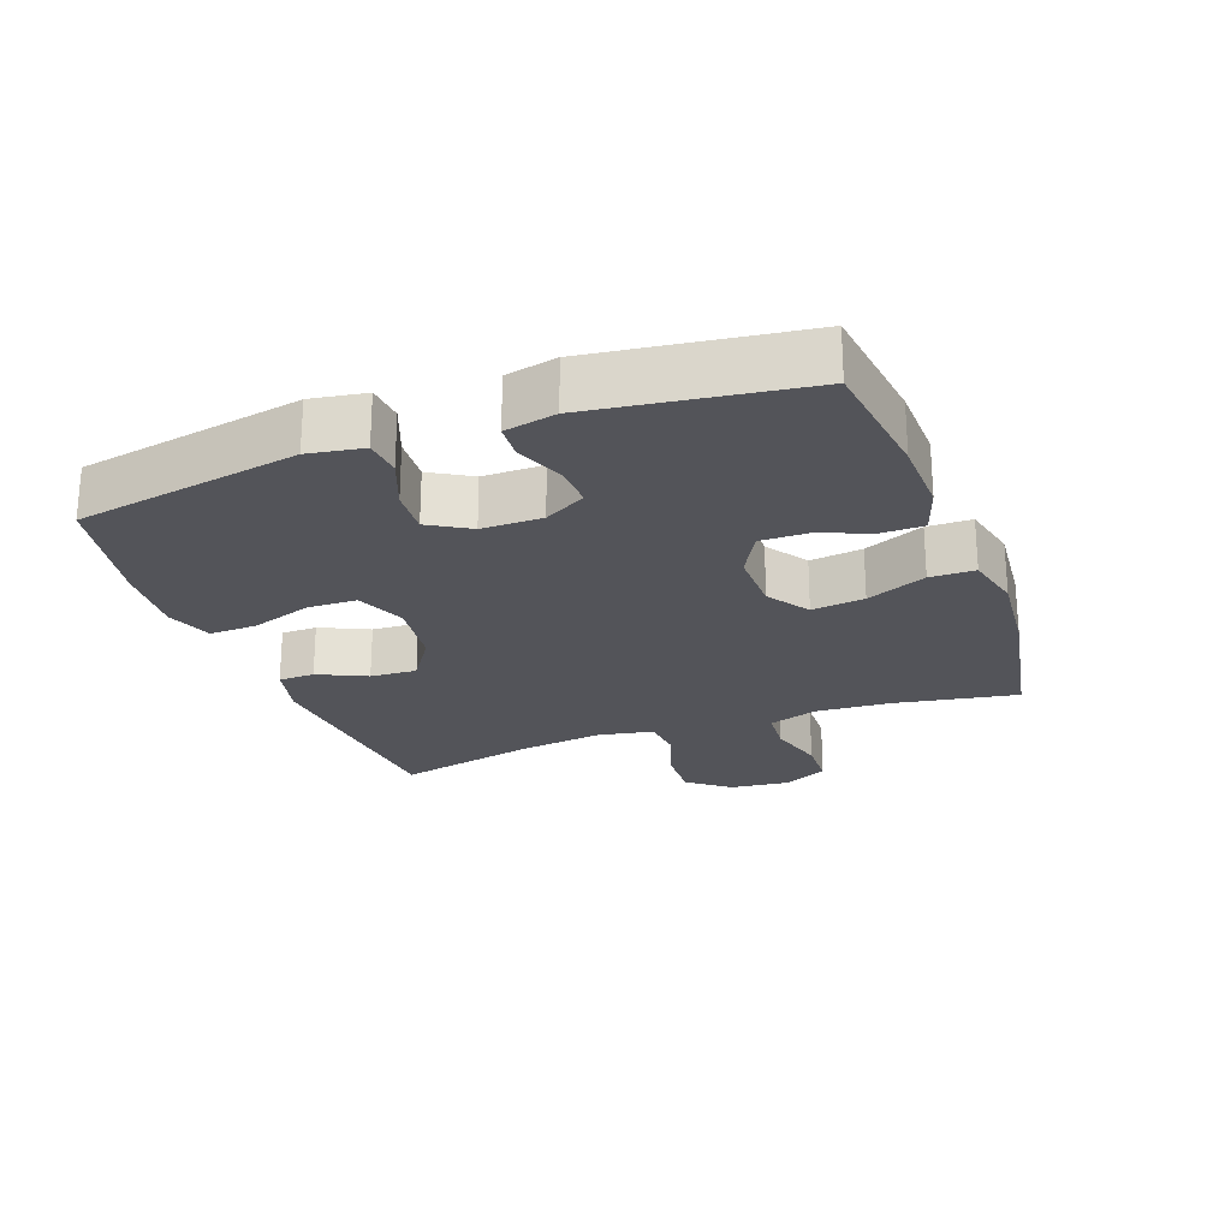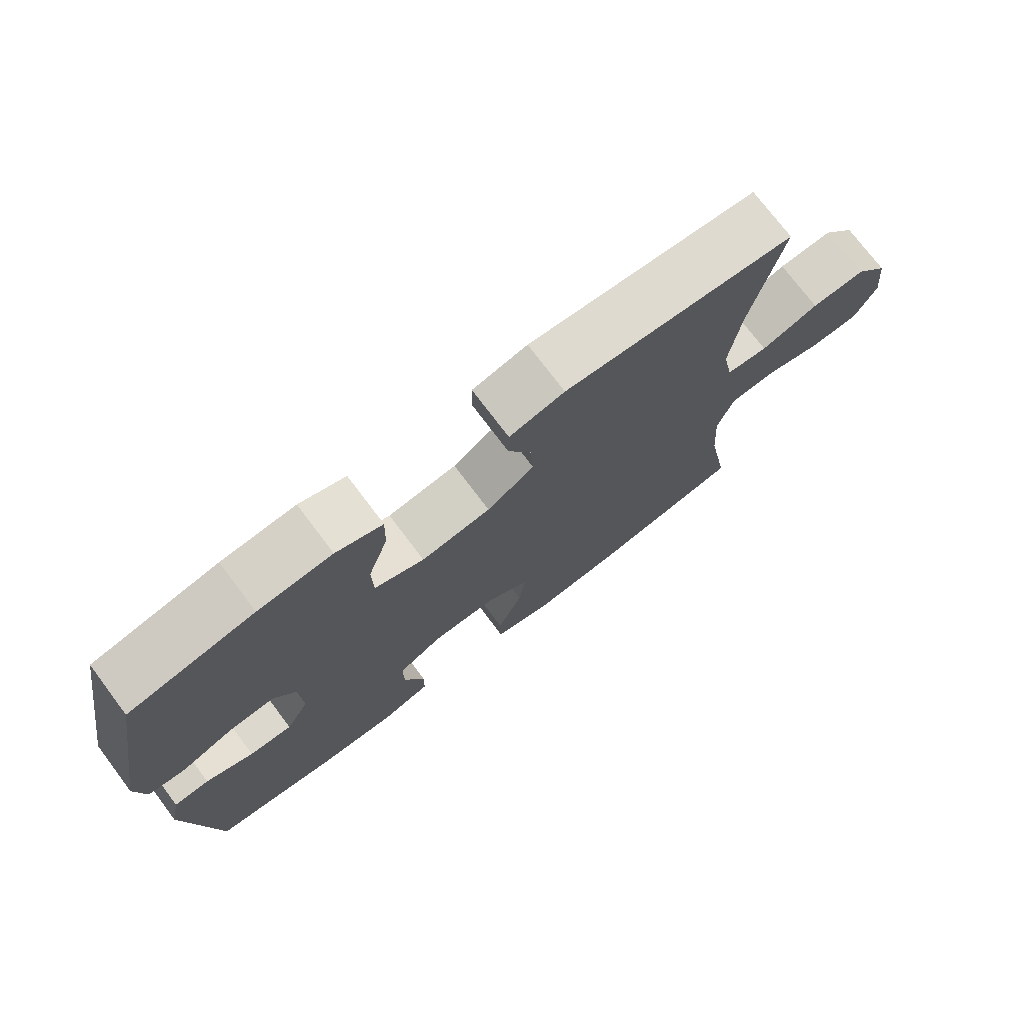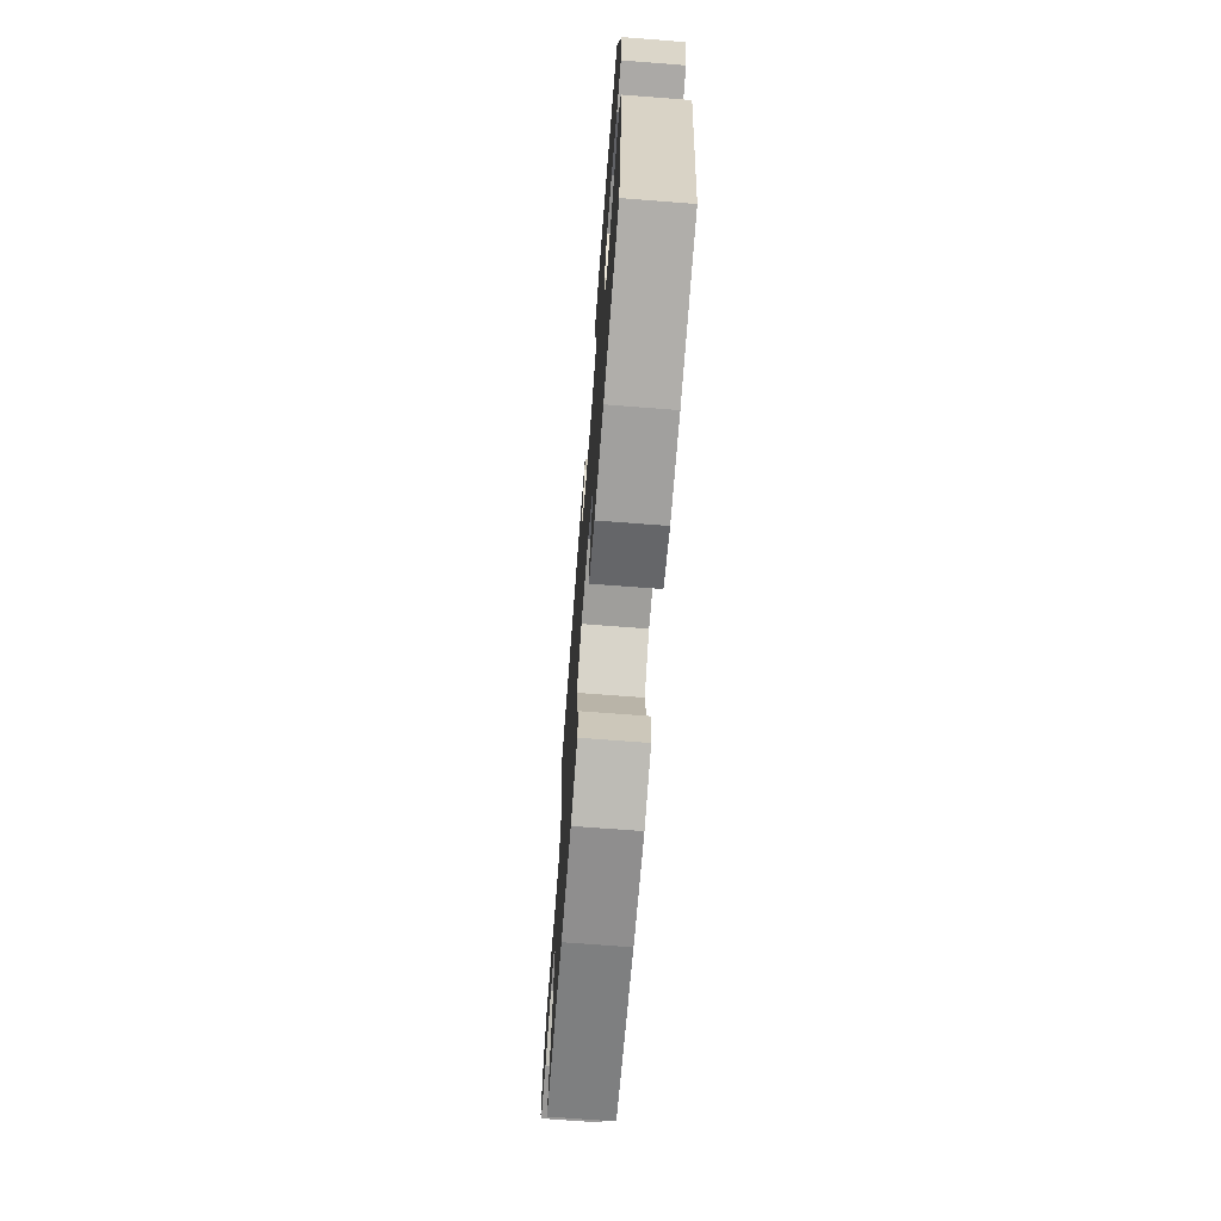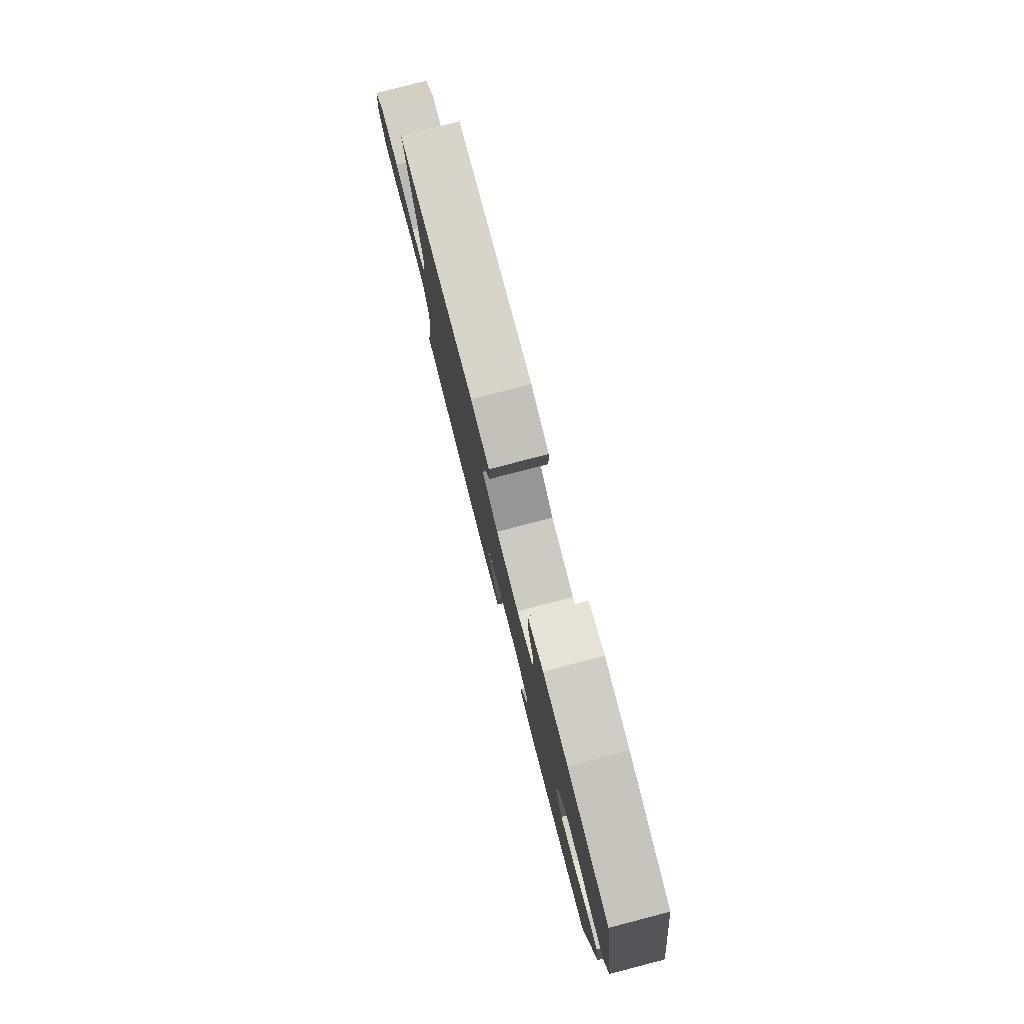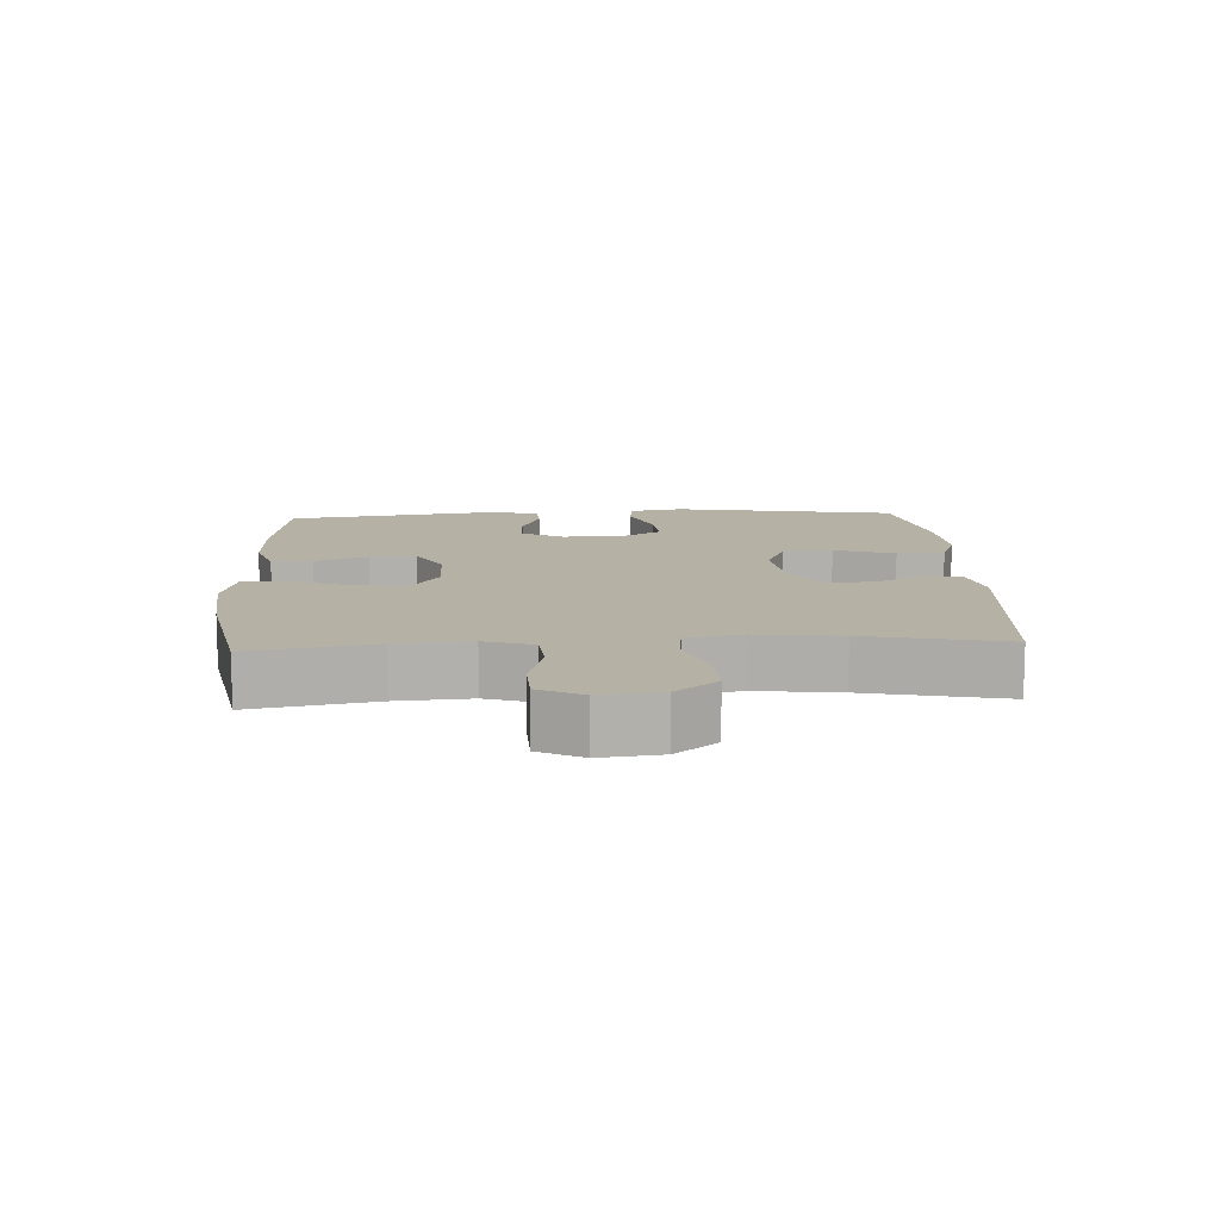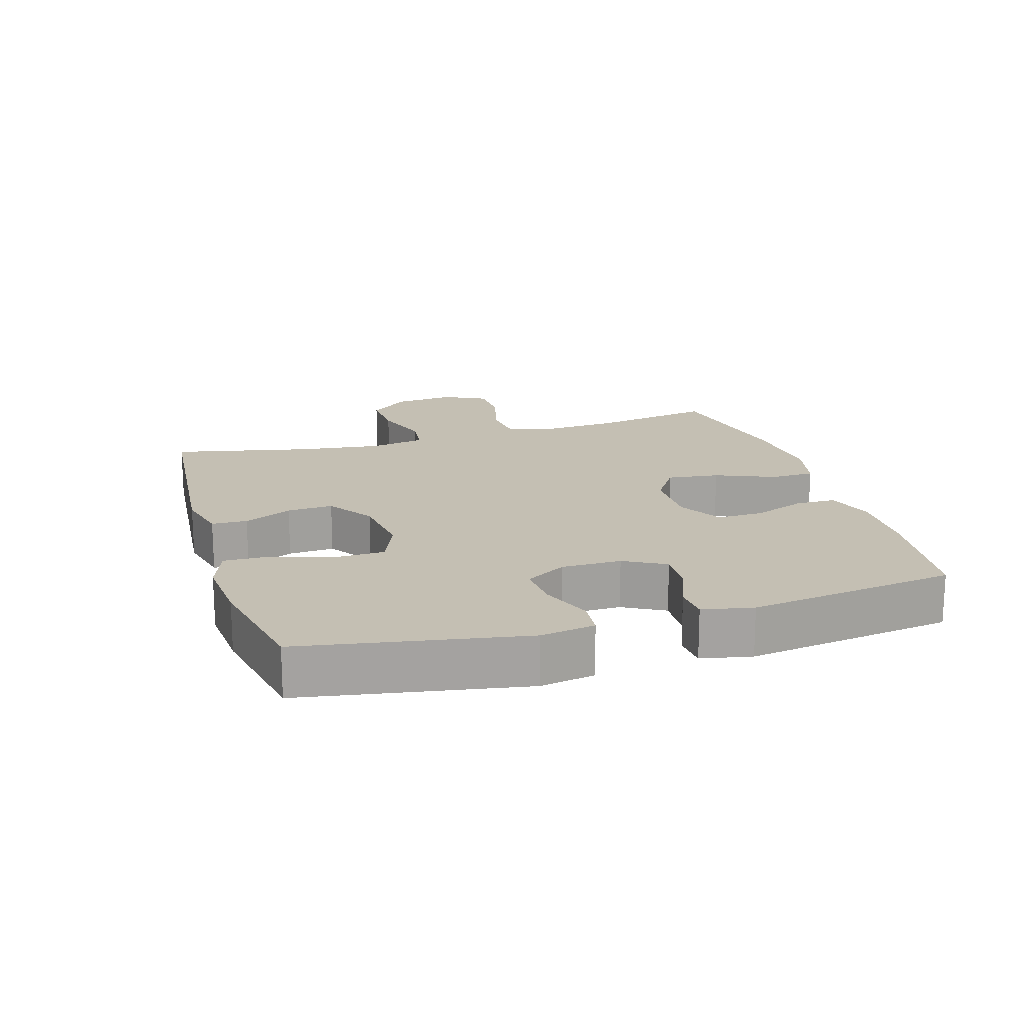
<metadata>
{"format":"obj","ext":"obj","renderer":"f3d","projection":"perspective","resolution":1024,"background":"white","views":[{"elev":-23.9,"azim":110.4,"up":"+Y"},{"elev":74.4,"azim":143.0,"up":"+Z"},{"elev":-70.3,"azim":85.6,"up":"+Z"},{"elev":79.7,"azim":75.5,"up":"+Z"},{"elev":11.8,"azim":-93.2,"up":"+Y"},{"elev":17.7,"azim":73.2,"up":"+Y"}]}
</metadata>
<code>
o path4586
v 0.569 0.0375 -0.1678
v 0.5527 0.0375 -0.08816
v 0.4981 0.0375 -0.08431
v 0.4243 0.0375 -0.1142
v 0.3583 0.0375 -0.1171
v 0.3226 0.0375 -0.05199
v 0.3229 0.0375 0.04188
v 0.3606 0.0375 0.1055
v 0.4318 0.0375 0.1003
v 0.5115 0.0375 0.06872
v 0.5693 0.0375 0.07395
v 0.5837 0.0375 0.1593
v 0.5231 0.0375 0.5072
v 0.3315 0.0375 0.5451
v 0.218 0.0375 0.5537
v 0.1466 0.0375 0.5278
v 0.1483 0.0375 0.4541
v 0.1793 0.0375 0.3599
v 0.1773 0.0375 0.2824
v 0.1011 0.0375 0.2512
v -0.005728 0.0375 0.2647
v -0.07834 0.0375 0.3133
v -0.07406 0.0375 0.3855
v -0.03857 0.0375 0.4608
v -0.03964 0.0375 0.5168
v -0.1243 0.0375 0.5373
v -0.4786 0.0375 0.5072
v -0.4313 0.0375 0.2895
v -0.4149 0.0375 0.1588
v -0.4314 0.0375 0.07255
v -0.4951 0.0375 0.06598
v -0.5841 0.0375 0.09608
v -0.6674 0.0375 0.1003
v -0.7183 0.0375 0.03628
v -0.7287 0.0375 -0.05849
v -0.695 0.0375 -0.1264
v -0.6196 0.0375 -0.129
v -0.5302 0.0375 -0.1045
v -0.4609 0.0375 -0.1104
v -0.4362 0.0375 -0.1865
v -0.4439 0.0375 -0.3021
v -0.4786 0.0375 -0.4947
v -0.2476 0.0375 -0.5379
v -0.11 0.0375 -0.5507
v -0.02169 0.0375 -0.5294
v -0.02038 0.0375 -0.4599
v -0.05892 0.0375 -0.367
v -0.06891 0.0375 -0.2848
v -0.003864 0.0375 -0.2416
v 0.09514 0.0375 -0.2408
v 0.1651 0.0375 -0.28
v 0.1639 0.0375 -0.3525
v 0.1324 0.0375 -0.4345
v 0.1327 0.0375 -0.4981
v 0.2076 0.0375 -0.5232
v 0.3252 0.0375 -0.52
v 0.5231 0.0375 -0.4947
v 0.569 -0.0375 -0.1678
v 0.5527 -0.0375 -0.08816
v 0.4981 -0.0375 -0.08431
v 0.4243 -0.0375 -0.1142
v 0.3583 -0.0375 -0.1171
v 0.3226 -0.0375 -0.05199
v 0.3229 -0.0375 0.04188
v 0.3606 -0.0375 0.1055
v 0.4318 -0.0375 0.1003
v 0.5115 -0.0375 0.06872
v 0.5693 -0.0375 0.07395
v 0.5837 -0.0375 0.1593
v 0.5231 -0.0375 0.5072
v 0.3315 -0.0375 0.5451
v 0.218 -0.0375 0.5537
v 0.1466 -0.0375 0.5278
v 0.1483 -0.0375 0.4541
v 0.1793 -0.0375 0.3599
v 0.1773 -0.0375 0.2824
v 0.1011 -0.0375 0.2512
v -0.005728 -0.0375 0.2647
v -0.07834 -0.0375 0.3133
v -0.07406 -0.0375 0.3855
v -0.03857 -0.0375 0.4608
v -0.03964 -0.0375 0.5168
v -0.1243 -0.0375 0.5373
v -0.4786 -0.0375 0.5072
v -0.4313 -0.0375 0.2895
v -0.4149 -0.0375 0.1588
v -0.4314 -0.0375 0.07255
v -0.4951 -0.0375 0.06598
v -0.5841 -0.0375 0.09608
v -0.6674 -0.0375 0.1003
v -0.7183 -0.0375 0.03628
v -0.7287 -0.0375 -0.05849
v -0.695 -0.0375 -0.1264
v -0.6196 -0.0375 -0.129
v -0.5302 -0.0375 -0.1045
v -0.4609 -0.0375 -0.1104
v -0.4362 -0.0375 -0.1865
v -0.4439 -0.0375 -0.3021
v -0.4786 -0.0375 -0.4947
v -0.2476 -0.0375 -0.5379
v -0.11 -0.0375 -0.5507
v -0.02169 -0.0375 -0.5294
v -0.02038 -0.0375 -0.4599
v -0.05892 -0.0375 -0.367
v -0.06891 -0.0375 -0.2848
v -0.003864 -0.0375 -0.2416
v 0.09514 -0.0375 -0.2408
v 0.1651 -0.0375 -0.28
v 0.1639 -0.0375 -0.3525
v 0.1324 -0.0375 -0.4345
v 0.1327 -0.0375 -0.4981
v 0.2076 -0.0375 -0.5232
v 0.3252 -0.0375 -0.52
v 0.5231 -0.0375 -0.4947
v 0.5693 0.0375 0.07395
v 0.5693 0.0375 0.07395
v 0.5837 0.0375 0.1593
v 0.5115 0.0375 0.06872
v 0.569 0.0375 -0.1678
v 0.5527 0.0375 -0.08816
v 0.5527 0.0375 -0.08816
v 0.4981 0.0375 -0.08431
v 0.5231 0.0375 0.5072
v 0.5231 0.0375 0.5072
v 0.5231 0.0375 -0.4947
v 0.5231 0.0375 -0.4947
v 0.4318 0.0375 0.1003
v 0.4243 0.0375 -0.1142
v 0.3315 0.0375 0.5451
v 0.3252 0.0375 -0.52
v 0.3606 0.0375 0.1055
v 0.3606 0.0375 0.1055
v 0.3583 0.0375 -0.1171
v 0.3583 0.0375 -0.1171
v 0.3229 0.0375 0.04188
v 0.3226 0.0375 -0.05199
v 0.218 0.0375 0.5537
v 0.2076 0.0375 -0.5232
v 0.1466 0.0375 0.5278
v 0.1466 0.0375 0.5278
v 0.1327 0.0375 -0.4981
v 0.1327 0.0375 -0.4981
v 0.1793 0.0375 0.3599
v 0.1773 0.0375 0.2824
v 0.1773 0.0375 0.2824
v 0.1483 0.0375 0.4541
v 0.1651 0.0375 -0.28
v 0.1651 0.0375 -0.28
v 0.1639 0.0375 -0.3525
v 0.1011 0.0375 0.2512
v 0.09514 0.0375 -0.2408
v 0.1324 0.0375 -0.4345
v -0.005728 0.0375 0.2647
v -0.003864 0.0375 -0.2416
v -0.06891 0.0375 -0.2848
v -0.06891 0.0375 -0.2848
v -0.07834 0.0375 0.3133
v -0.02169 0.0375 -0.5294
v -0.02169 0.0375 -0.5294
v -0.02038 0.0375 -0.4599
v -0.05892 0.0375 -0.367
v -0.11 0.0375 -0.5507
v -0.07406 0.0375 0.3855
v -0.03857 0.0375 0.4608
v -0.03964 0.0375 0.5168
v -0.03964 0.0375 0.5168
v -0.1243 0.0375 0.5373
v -0.2476 0.0375 -0.5379
v -0.4786 0.0375 -0.4947
v -0.4786 0.0375 -0.4947
v -0.4439 0.0375 -0.3021
v -0.4362 0.0375 -0.1865
v -0.4149 0.0375 0.1588
v -0.4314 0.0375 0.07255
v -0.4314 0.0375 0.07255
v -0.4313 0.0375 0.2895
v -0.4951 0.0375 0.06598
v -0.4609 0.0375 -0.1104
v -0.4609 0.0375 -0.1104
v -0.4786 0.0375 0.5072
v -0.4786 0.0375 0.5072
v -0.5302 0.0375 -0.1045
v -0.5841 0.0375 0.09608
v -0.6196 0.0375 -0.129
v -0.6674 0.0375 0.1003
v -0.695 0.0375 -0.1264
v -0.695 0.0375 -0.1264
v -0.7183 0.0375 0.03628
v -0.7287 0.0375 -0.05849
v 0.5693 -0.0375 0.07395
v 0.5693 -0.0375 0.07395
v 0.5837 -0.0375 0.1593
v 0.5115 -0.0375 0.06872
v 0.569 -0.0375 -0.1678
v 0.5527 -0.0375 -0.08816
v 0.5527 -0.0375 -0.08816
v 0.4981 -0.0375 -0.08431
v 0.5231 -0.0375 0.5072
v 0.5231 -0.0375 0.5072
v 0.5231 -0.0375 -0.4947
v 0.5231 -0.0375 -0.4947
v 0.4318 -0.0375 0.1003
v 0.4243 -0.0375 -0.1142
v 0.3315 -0.0375 0.5451
v 0.3252 -0.0375 -0.52
v 0.3606 -0.0375 0.1055
v 0.3606 -0.0375 0.1055
v 0.3583 -0.0375 -0.1171
v 0.3583 -0.0375 -0.1171
v 0.3229 -0.0375 0.04188
v 0.3226 -0.0375 -0.05199
v 0.218 -0.0375 0.5537
v 0.2076 -0.0375 -0.5232
v 0.1466 -0.0375 0.5278
v 0.1466 -0.0375 0.5278
v 0.1327 -0.0375 -0.4981
v 0.1327 -0.0375 -0.4981
v 0.1793 -0.0375 0.3599
v 0.1773 -0.0375 0.2824
v 0.1773 -0.0375 0.2824
v 0.1483 -0.0375 0.4541
v 0.1651 -0.0375 -0.28
v 0.1651 -0.0375 -0.28
v 0.1639 -0.0375 -0.3525
v 0.1011 -0.0375 0.2512
v 0.09514 -0.0375 -0.2408
v 0.1324 -0.0375 -0.4345
v -0.005728 -0.0375 0.2647
v -0.003864 -0.0375 -0.2416
v -0.06891 -0.0375 -0.2848
v -0.06891 -0.0375 -0.2848
v -0.07834 -0.0375 0.3133
v -0.02169 -0.0375 -0.5294
v -0.02169 -0.0375 -0.5294
v -0.02038 -0.0375 -0.4599
v -0.05892 -0.0375 -0.367
v -0.11 -0.0375 -0.5507
v -0.07406 -0.0375 0.3855
v -0.03857 -0.0375 0.4608
v -0.03964 -0.0375 0.5168
v -0.03964 -0.0375 0.5168
v -0.1243 -0.0375 0.5373
v -0.2476 -0.0375 -0.5379
v -0.4786 -0.0375 -0.4947
v -0.4786 -0.0375 -0.4947
v -0.4439 -0.0375 -0.3021
v -0.4362 -0.0375 -0.1865
v -0.4149 -0.0375 0.1588
v -0.4314 -0.0375 0.07255
v -0.4314 -0.0375 0.07255
v -0.4313 -0.0375 0.2895
v -0.4951 -0.0375 0.06598
v -0.4609 -0.0375 -0.1104
v -0.4609 -0.0375 -0.1104
v -0.4786 -0.0375 0.5072
v -0.4786 -0.0375 0.5072
v -0.5302 -0.0375 -0.1045
v -0.5841 -0.0375 0.09608
v -0.6196 -0.0375 -0.129
v -0.6674 -0.0375 0.1003
v -0.695 -0.0375 -0.1264
v -0.695 -0.0375 -0.1264
v -0.7183 -0.0375 0.03628
v -0.7287 -0.0375 -0.05849
f 205 224 213
f 251 242 255
f 197 194 195
f 213 227 216
f 190 192 193
f 257 258 259
f 235 237 233
f 228 248 249
f 253 252 257
f 263 258 260
f 204 218 198
f 200 203 205
f 208 222 224
f 203 208 205
f 202 198 206
f 232 251 248
f 192 198 202
f 198 218 206
f 219 206 218
f 259 264 261
f 206 219 210
f 263 264 259
f 226 225 229
f 240 242 239
f 236 237 235
f 214 221 212
f 251 238 242
f 237 236 243
f 230 249 253
f 225 210 219
f 205 208 224
f 194 203 200
f 252 258 257
f 238 251 232
f 218 204 221
f 243 246 244
f 253 249 252
f 208 211 222
f 212 221 204
f 259 258 263
f 230 247 246
f 228 249 229
f 243 230 246
f 230 253 247
f 229 249 230
f 229 225 228
f 222 211 226
f 230 243 236
f 213 224 227
f 232 248 228
f 239 242 238
f 211 210 226
f 210 225 226
f 193 192 202
f 203 194 197
f 116 12 69 191
f 10 11 68 67
f 1 121 196 58
f 2 3 60 59
f 12 124 199 69
f 126 1 58 201
f 9 10 67 66
f 3 4 61 60
f 13 14 71 70
f 56 57 114 113
f 132 9 66 207
f 4 134 209 61
f 7 8 65 64
f 5 6 63 62
f 14 15 72 71
f 55 56 113 112
f 6 7 64 63
f 15 140 215 72
f 142 55 112 217
f 18 145 220 75
f 17 18 75 74
f 16 17 74 73
f 148 52 109 223
f 19 20 77 76
f 50 51 108 107
f 53 54 111 110
f 52 53 110 109
f 20 21 78 77
f 49 50 107 106
f 156 49 106 231
f 21 22 79 78
f 159 46 103 234
f 46 47 104 103
f 44 45 102 101
f 23 24 81 80
f 24 166 241 81
f 25 26 83 82
f 47 48 105 104
f 22 23 80 79
f 43 44 101 100
f 170 43 100 245
f 41 42 99 98
f 40 41 98 97
f 29 175 250 86
f 28 29 86 85
f 30 31 88 87
f 179 40 97 254
f 181 28 85 256
f 26 27 84 83
f 38 39 96 95
f 31 32 89 88
f 37 38 95 94
f 32 33 90 89
f 187 37 94 262
f 33 34 91 90
f 35 36 93 92
f 34 35 92 91
f 130 138 149
f 176 180 167
f 122 120 119
f 138 141 152
f 115 118 117
f 182 184 183
f 160 158 162
f 153 174 173
f 178 182 177
f 188 185 183
f 129 123 143
f 125 130 128
f 133 149 147
f 128 130 133
f 127 131 123
f 157 173 176
f 117 127 123
f 123 131 143
f 144 143 131
f 184 186 189
f 131 135 144
f 188 184 189
f 151 154 150
f 165 164 167
f 161 160 162
f 139 137 146
f 176 167 163
f 162 168 161
f 155 178 174
f 150 144 135
f 130 149 133
f 119 125 128
f 177 182 183
f 163 157 176
f 143 146 129
f 168 169 171
f 178 177 174
f 133 147 136
f 137 129 146
f 184 188 183
f 155 171 172
f 153 154 174
f 168 171 155
f 155 172 178
f 154 155 174
f 154 153 150
f 147 151 136
f 155 161 168
f 138 152 149
f 157 153 173
f 164 163 167
f 136 151 135
f 135 151 150
f 118 127 117
f 128 122 119

</code>
